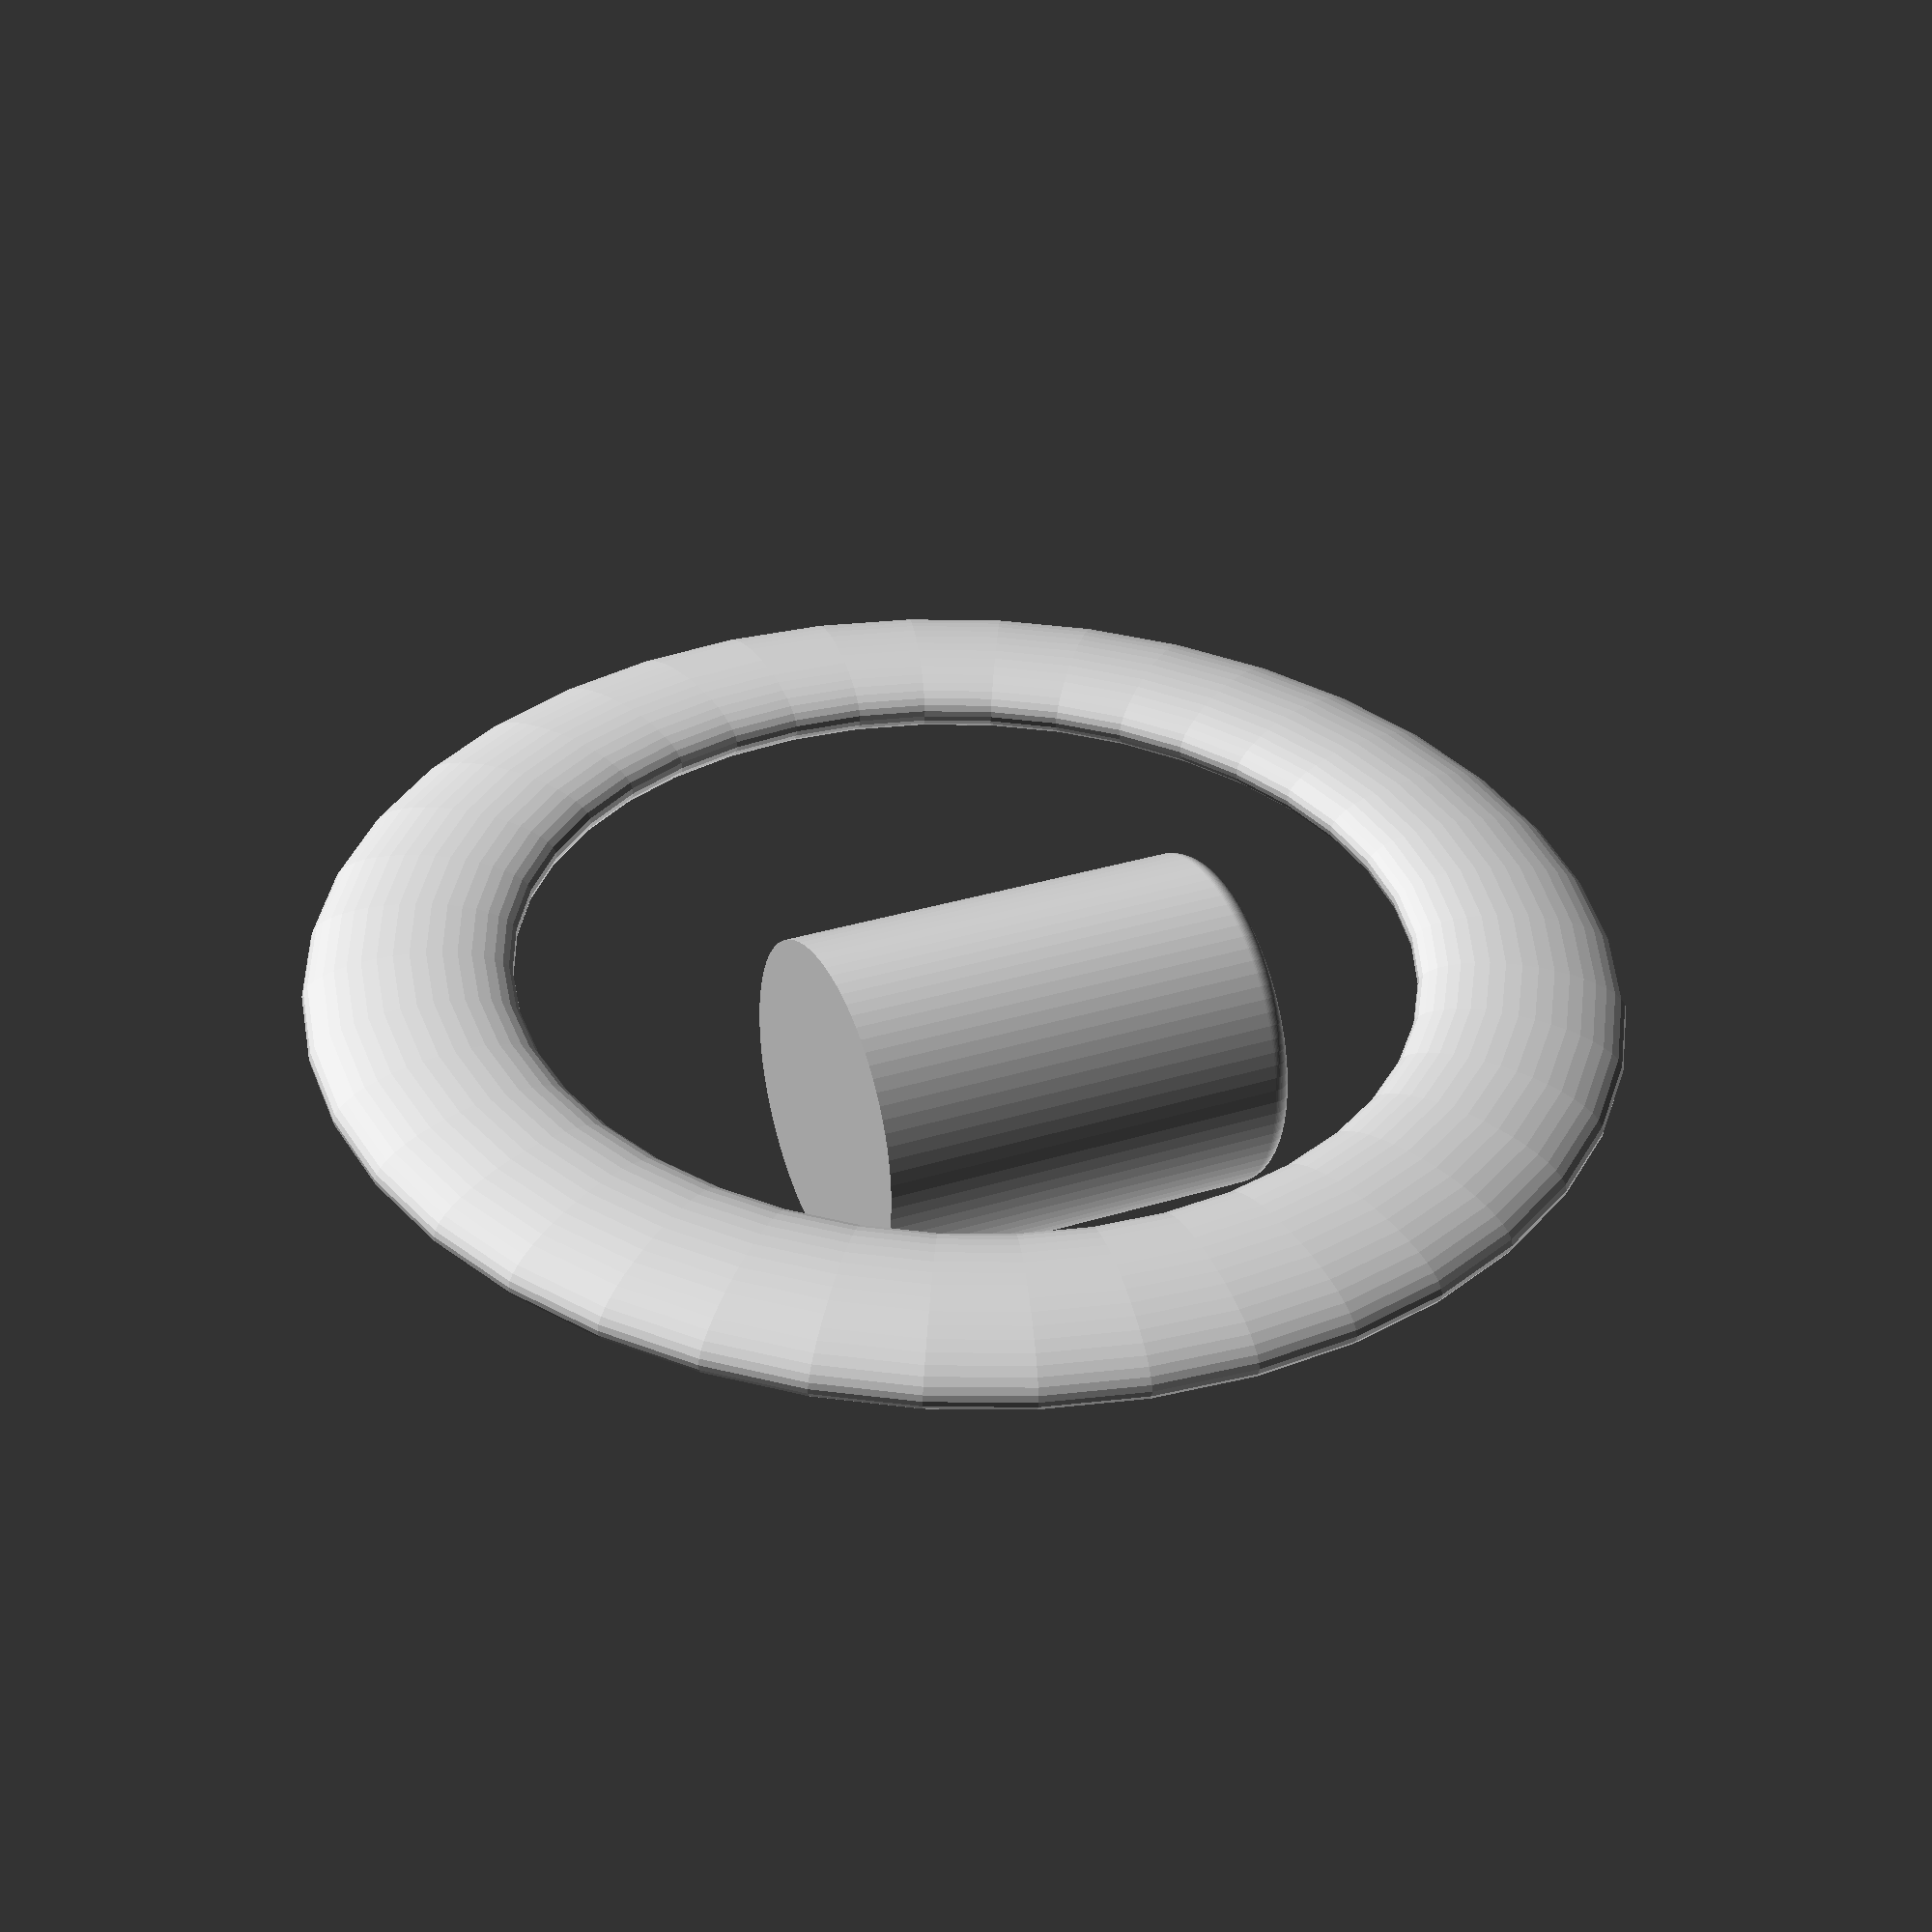
<openscad>
eps = 0.1;
$fn=10;

//muggy params
mug_od = 83;
mug_height = 100;
rim_thickness = 5;
// muggy derived params

mug_id = mug_od - rim_thickness*2;
module minkowskimug(){
	
minkowski(){
difference(){
cylinder(r=mug_od/2,h=mug_height);
translate([0,0,rim_thickness])cylinder(r=mug_id/2,h=mug_height+eps);
}
sphere(1);
}
}
module  nominkowskimug(){
$fn=80;
difference(){
    union(){
		translate([0,0,mug_height])
		rotate_extrude()
		translate([mug_od/2-rim_thickness,0,0])
		circle(r=rim_thickness);
        cylinder(r=mug_od/2,h=mug_height);
     }
     translate([0,0,rim_thickness])cylinder(r=(mug_id-rim_thickness)/2,h=mug_height+eps);
}
}


scale([1,1,1])
translate([mug_od/2,0,mug_od/1.5])
rotate([90,0,0])
rotate_extrude($fn=40,convexity=10)
scale([5,1,1])
translate([mug_od/3,0,0])
rotate([45,45,45])
circle($fn=40,r=10);


nominkowskimug();
//
//module mugprofile(){ polygon( points=[[0,0],[mug_od/2,0],[mug_od/2,mug_height],[mug_od/2-rim_thickness,mug_height],[mug_od/2-rim_thickness,rim_thickness],[0,rim_thickness],[0,0]] );
//}
//
//
//
//
//
//rotate([90,0,0])minkowski(){	
// 	mugprofile();
//	circle(1);
//}

//
//difference(){
//    circle(r=10);
//    square(10);
//}

</openscad>
<views>
elev=148.0 azim=176.2 roll=293.7 proj=p view=wireframe
</views>
